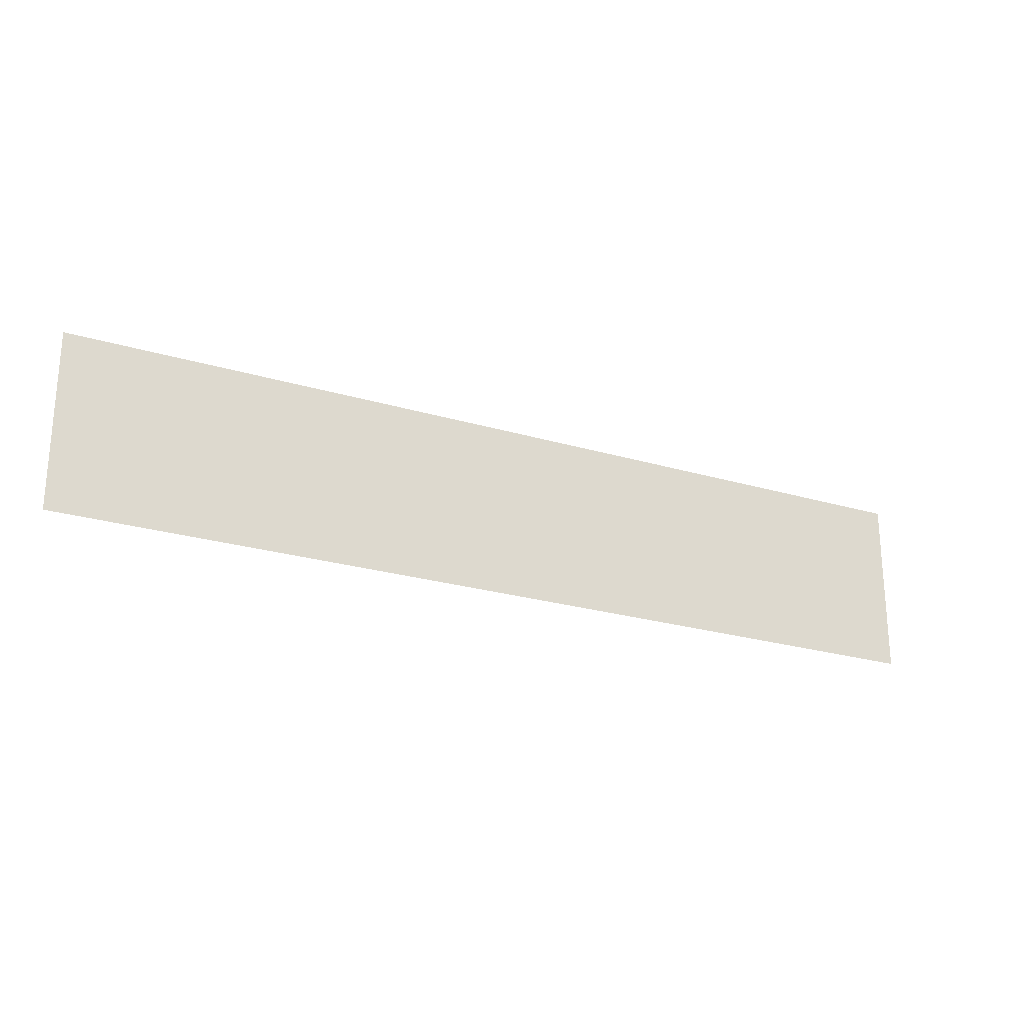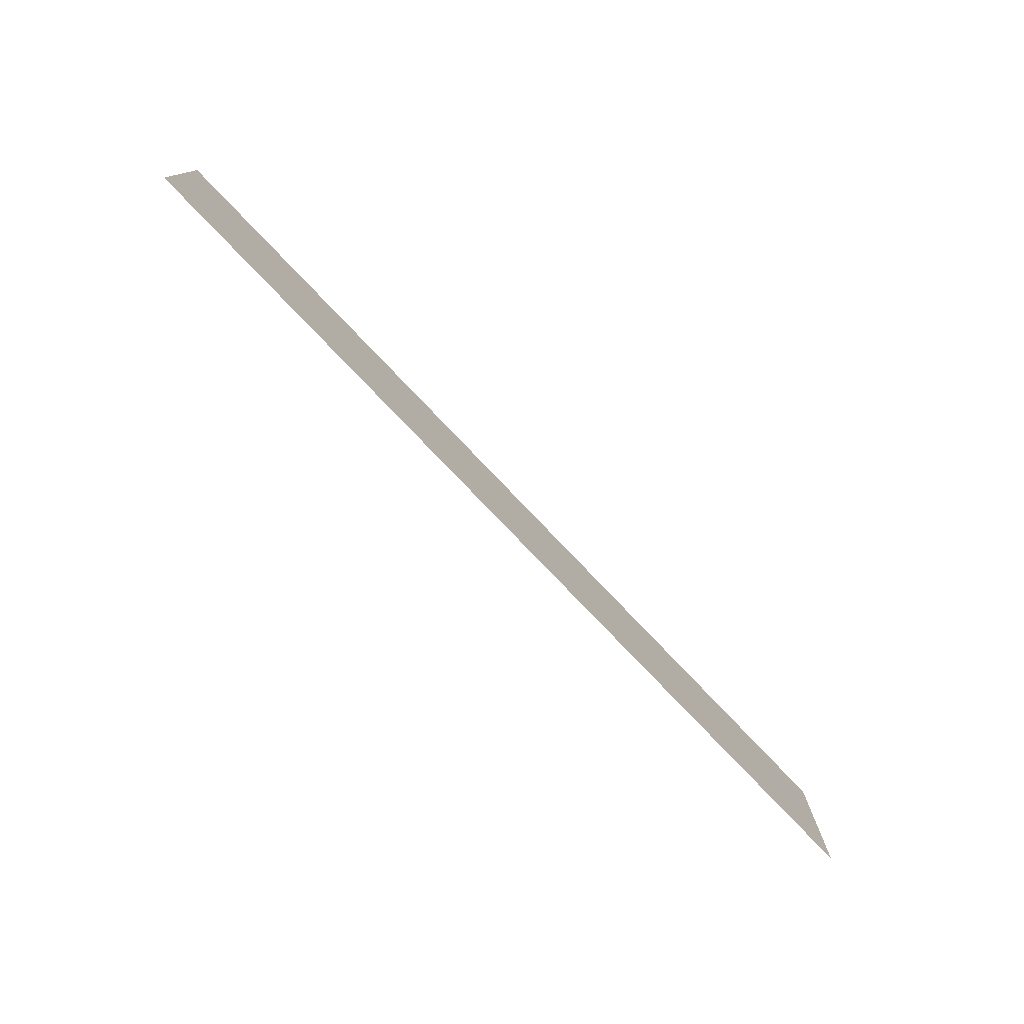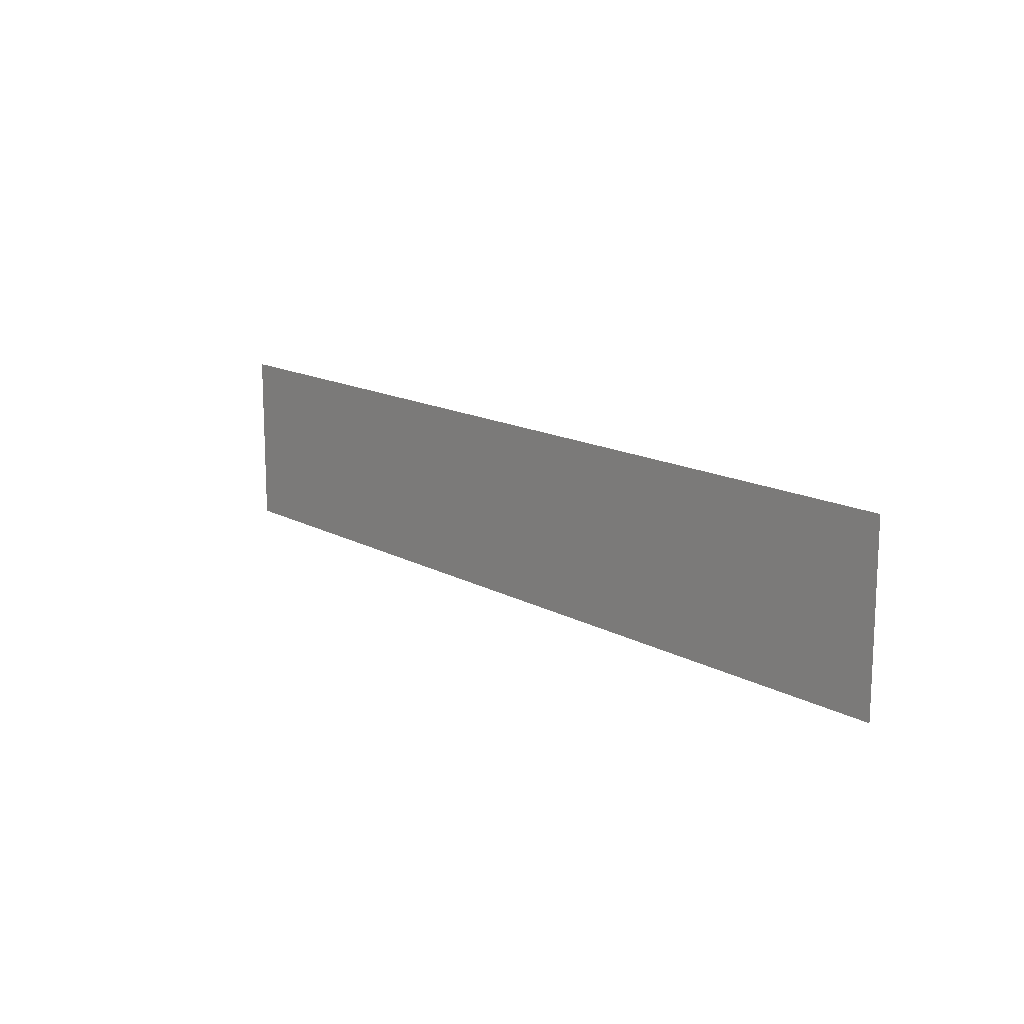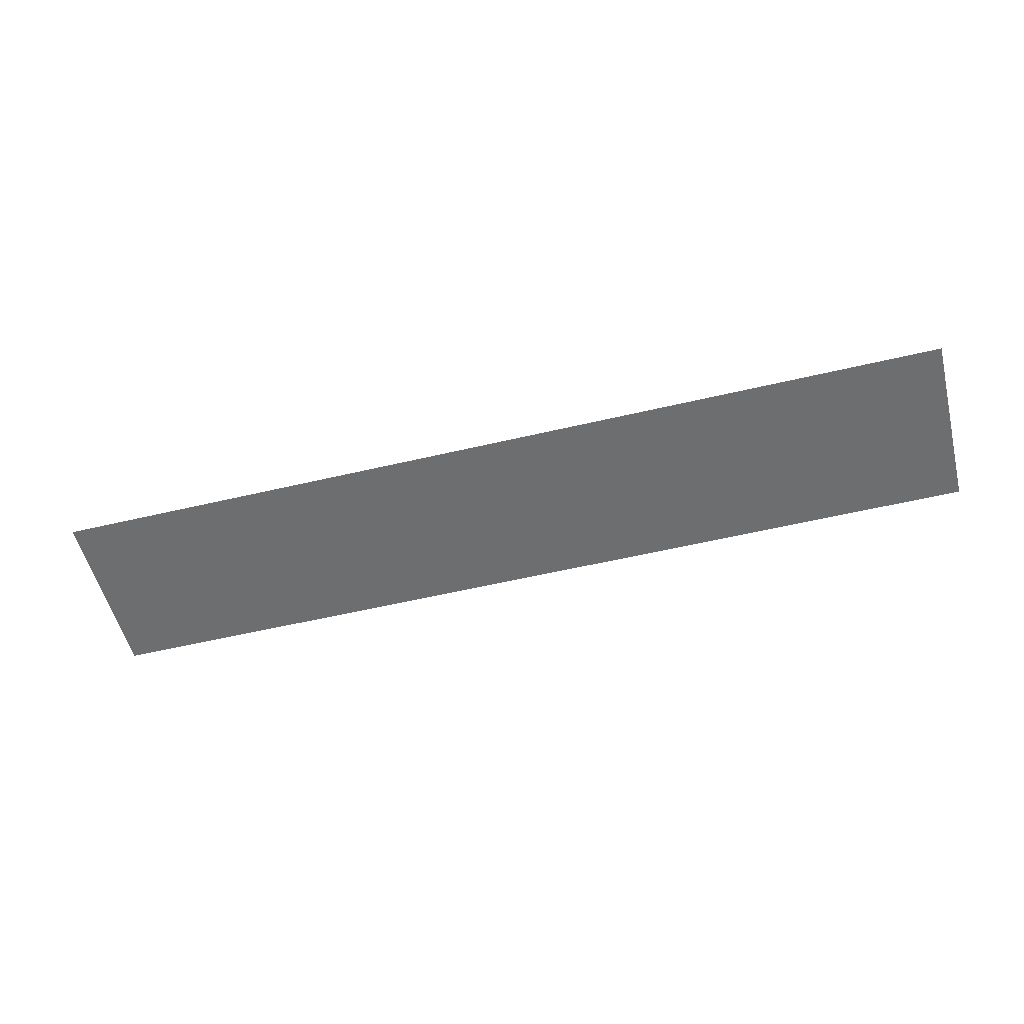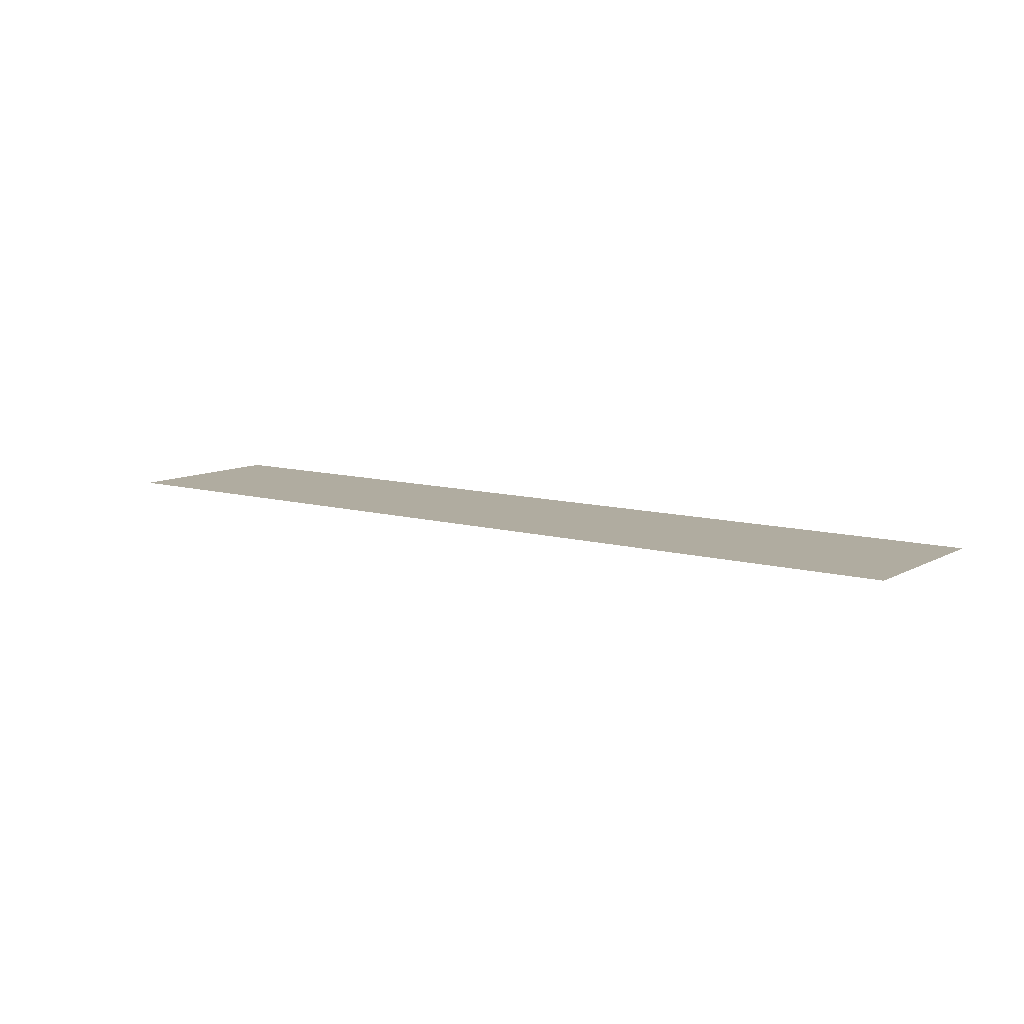
<metadata>
{"format":"obj","ext":"obj","renderer":"f3d","projection":"perspective","resolution":1024,"background":"white","views":[{"elev":-23.9,"azim":-26.6,"up":"+Z"},{"elev":-77.1,"azim":133.6,"up":"+Z"},{"elev":14.4,"azim":50.2,"up":"+Z"},{"elev":-54.2,"azim":14.2,"up":"+Y"},{"elev":9.9,"azim":-143.9,"up":"+Y"}]}
</metadata>
<code>
v  -48.97 26.43 20.27
v  -48.97 26.43 23.34
v  -64.85 26.43 20.27
v  -64.85 26.43 23.34
g FL7_22
f 2 1 3
f 3 4 2

</code>
